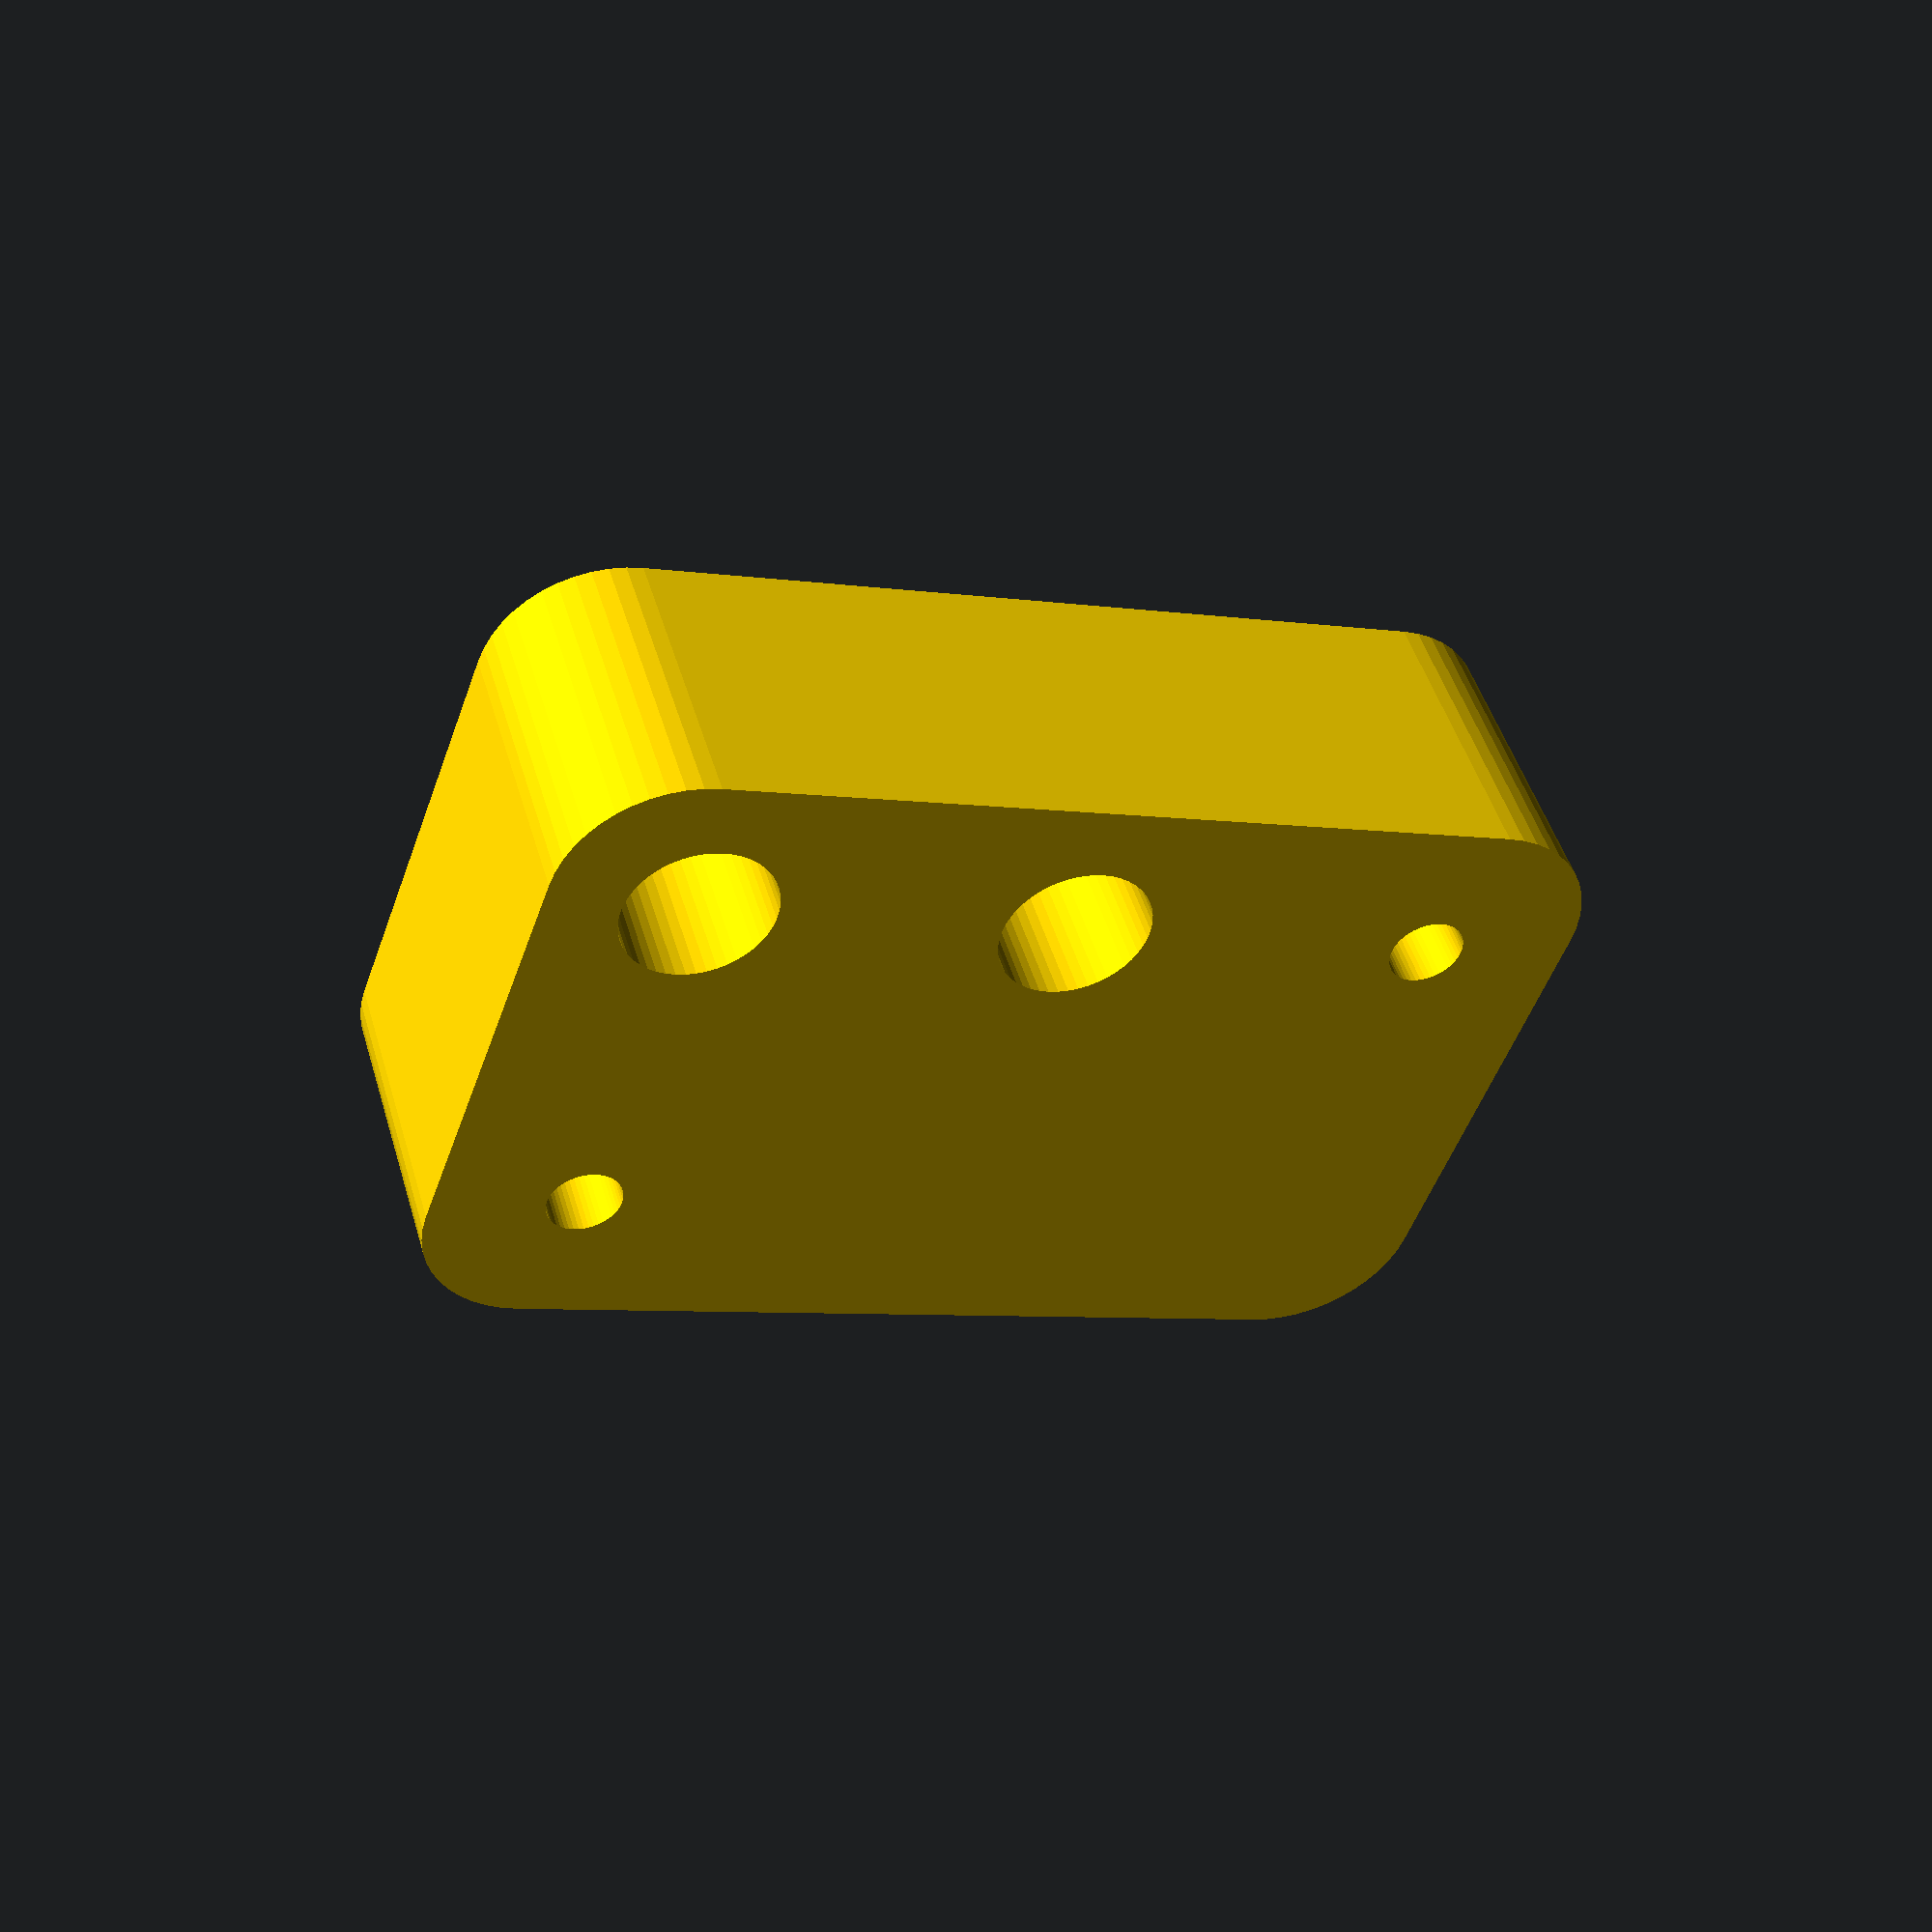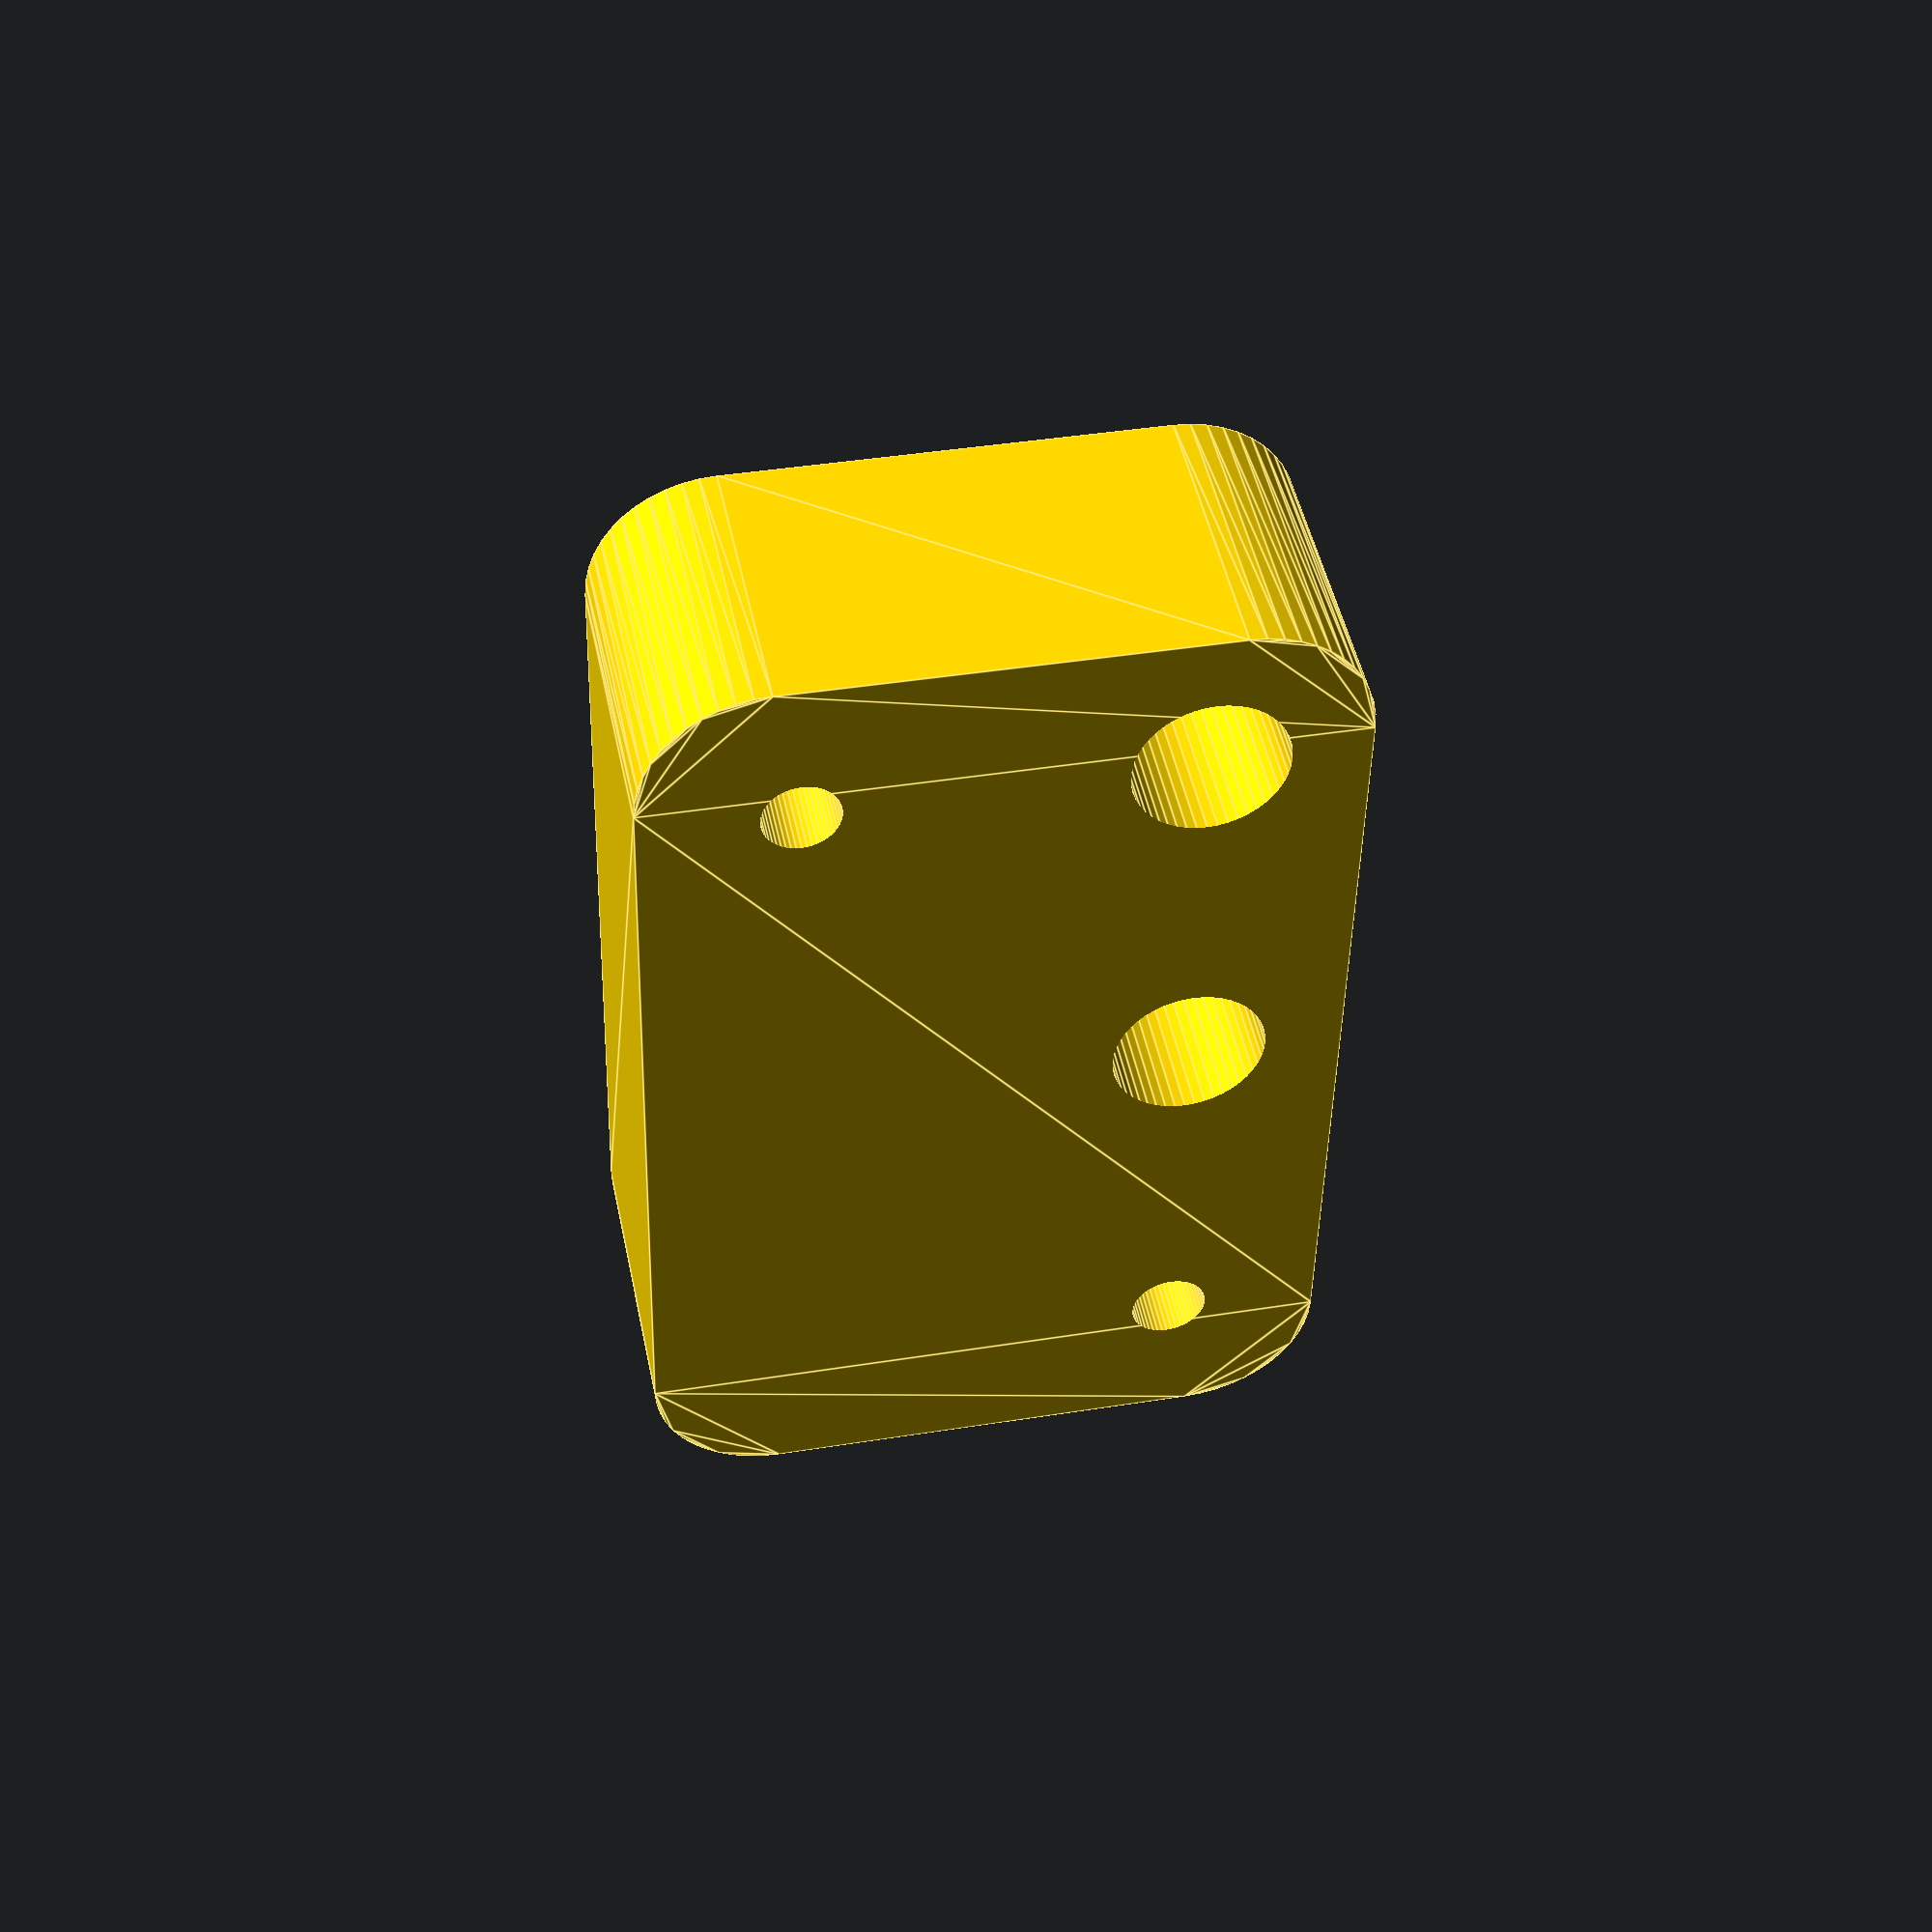
<openscad>
// Generated by SolidPython 1.1.3 on 2022-06-05 14:33:14
$fn = 48;


difference() {
	union() {
		translate(v = [0, 0, 0]) {
			rotate(a = [0, 0, 0]) {
				difference() {
					union() {
						translate(v = [0, 0, 0]) {
							rotate(a = [0, 0, 0]) {
								color(alpha = 1.0000000000, c = "Gold") {
									translate(v = [0, 0, 0]) {
										rotate(a = [0, 0, 0]) {
											translate(v = [0, 0, -12]) {
												linear_extrude(height = 12) {
													offset(r = 5) {
														square(center = true, size = [32.0100000000, 17.0100000000]);
													}
												}
											}
										}
									}
								}
							}
						}
					}
					union() {
						translate(v = [-15, 7.5000000000, -3]) {
							rotate(a = [0, 0, 0]) {
								color(alpha = 1.0000000000, c = "Gold") {
									translate(v = [0, 0, 0]) {
										rotate(a = [0, 0, 0]) {
											difference() {
												translate(v = [0, 0, -3.0000000000]) {
													cube(center = true, size = [11.0000000000, 11.0000000000, 6]);
												}
												difference() {
													union() {
														color(alpha = 1.0000000000, c = "Gold") {
															translate(v = [8.2500000000, 0, 0]) {
																rotate(a = [0, 0, 0]) {
																	translate(v = [0, 0, -3.0000000000]) {
																		cube(center = true, size = [11.0000000000, 11.0000000000, 6]);
																	}
																}
															}
														}
														color(alpha = 1.0000000000, c = "Gold") {
															translate(v = [-8.2500000000, 0, 0]) {
																rotate(a = [0, 0, 0]) {
																	translate(v = [0, 0, -3.0000000000]) {
																		cube(center = true, size = [11.0000000000, 11.0000000000, 6]);
																	}
																}
															}
														}
													}
													union();
												}
												rotate(a = [0, 0, 60]) {
													difference() {
														union() {
															color(alpha = 1.0000000000, c = "Gold") {
																translate(v = [8.2500000000, 0, 0]) {
																	rotate(a = [0, 0, 0]) {
																		translate(v = [0, 0, -3.0000000000]) {
																			cube(center = true, size = [11.0000000000, 11.0000000000, 6]);
																		}
																	}
																}
															}
															color(alpha = 1.0000000000, c = "Gold") {
																translate(v = [-8.2500000000, 0, 0]) {
																	rotate(a = [0, 0, 0]) {
																		translate(v = [0, 0, -3.0000000000]) {
																			cube(center = true, size = [11.0000000000, 11.0000000000, 6]);
																		}
																	}
																}
															}
														}
														union();
													}
												}
												rotate(a = [0, 0, -60]) {
													difference() {
														union() {
															color(alpha = 1.0000000000, c = "Gold") {
																translate(v = [8.2500000000, 0, 0]) {
																	rotate(a = [0, 0, 0]) {
																		translate(v = [0, 0, -3.0000000000]) {
																			cube(center = true, size = [11.0000000000, 11.0000000000, 6]);
																		}
																	}
																}
															}
															color(alpha = 1.0000000000, c = "Gold") {
																translate(v = [-8.2500000000, 0, 0]) {
																	rotate(a = [0, 0, 0]) {
																		translate(v = [0, 0, -3.0000000000]) {
																			cube(center = true, size = [11.0000000000, 11.0000000000, 6]);
																		}
																	}
																}
															}
														}
														union();
													}
												}
											}
										}
									}
								}
							}
						}
						translate(v = [15, -7.5000000000, -3]) {
							rotate(a = [0, 0, 0]) {
								color(alpha = 1.0000000000, c = "Gold") {
									translate(v = [0, 0, 0]) {
										rotate(a = [0, 0, 0]) {
											difference() {
												translate(v = [0, 0, -3.0000000000]) {
													cube(center = true, size = [11.0000000000, 11.0000000000, 6]);
												}
												difference() {
													union() {
														color(alpha = 1.0000000000, c = "Gold") {
															translate(v = [8.2500000000, 0, 0]) {
																rotate(a = [0, 0, 0]) {
																	translate(v = [0, 0, -3.0000000000]) {
																		cube(center = true, size = [11.0000000000, 11.0000000000, 6]);
																	}
																}
															}
														}
														color(alpha = 1.0000000000, c = "Gold") {
															translate(v = [-8.2500000000, 0, 0]) {
																rotate(a = [0, 0, 0]) {
																	translate(v = [0, 0, -3.0000000000]) {
																		cube(center = true, size = [11.0000000000, 11.0000000000, 6]);
																	}
																}
															}
														}
													}
													union();
												}
												rotate(a = [0, 0, 60]) {
													difference() {
														union() {
															color(alpha = 1.0000000000, c = "Gold") {
																translate(v = [8.2500000000, 0, 0]) {
																	rotate(a = [0, 0, 0]) {
																		translate(v = [0, 0, -3.0000000000]) {
																			cube(center = true, size = [11.0000000000, 11.0000000000, 6]);
																		}
																	}
																}
															}
															color(alpha = 1.0000000000, c = "Gold") {
																translate(v = [-8.2500000000, 0, 0]) {
																	rotate(a = [0, 0, 0]) {
																		translate(v = [0, 0, -3.0000000000]) {
																			cube(center = true, size = [11.0000000000, 11.0000000000, 6]);
																		}
																	}
																}
															}
														}
														union();
													}
												}
												rotate(a = [0, 0, -60]) {
													difference() {
														union() {
															color(alpha = 1.0000000000, c = "Gold") {
																translate(v = [8.2500000000, 0, 0]) {
																	rotate(a = [0, 0, 0]) {
																		translate(v = [0, 0, -3.0000000000]) {
																			cube(center = true, size = [11.0000000000, 11.0000000000, 6]);
																		}
																	}
																}
															}
															color(alpha = 1.0000000000, c = "Gold") {
																translate(v = [-8.2500000000, 0, 0]) {
																	rotate(a = [0, 0, 0]) {
																		translate(v = [0, 0, -3.0000000000]) {
																			cube(center = true, size = [11.0000000000, 11.0000000000, 6]);
																		}
																	}
																}
															}
														}
														union();
													}
												}
											}
										}
									}
								}
							}
						}
						translate(v = [15, 7.5000000000, 0]) {
							rotate(a = [0, 0, 0]) {
								color(alpha = 1.0000000000, c = "Gold") {
									translate(v = [0, 0, 0]) {
										rotate(a = [0, 0, 0]) {
											translate(v = [0, 0, -250]) {
												cylinder(h = 500, r = 3.0000000000);
											}
										}
									}
								}
							}
						}
						translate(v = [0, 7.5000000000, 0]) {
							rotate(a = [0, 0, 0]) {
								color(alpha = 1.0000000000, c = "Gold") {
									translate(v = [0, 0, 0]) {
										rotate(a = [0, 0, 0]) {
											translate(v = [0, 0, -250]) {
												cylinder(h = 500, r = 3.0000000000);
											}
										}
									}
								}
							}
						}
						translate(v = [-15, 7.5000000000, 0]) {
							rotate(a = [0, 0, 0]) {
								color(alpha = 1.0000000000, c = "Gold") {
									translate(v = [0, 0, 0]) {
										rotate(a = [0, 0, 0]) {
											translate(v = [0, 0, -250]) {
												cylinder(h = 500, r = 1.5000000000);
											}
										}
									}
								}
							}
						}
						translate(v = [15, -7.5000000000, 0]) {
							rotate(a = [0, 0, 0]) {
								color(alpha = 1.0000000000, c = "Gold") {
									translate(v = [0, 0, 0]) {
										rotate(a = [0, 0, 0]) {
											translate(v = [0, 0, -250]) {
												cylinder(h = 500, r = 1.5000000000);
											}
										}
									}
								}
							}
						}
						translate(v = [-21.0000000000, -3, -6]) {
							rotate(a = [0, 0, 180]) {
								difference() {
									union() {
										color(alpha = 1.0000000000, c = "Gold") {
											translate(v = [-1.6150000000, 0, 0]) {
												rotate(a = [0, 0, 0]) {
													translate(v = [0, 0, -1.5000000000]) {
														cube(center = true, size = [9.2300000000, 10.6600000000, 3]);
													}
												}
											}
										}
										color(alpha = 1.0000000000, c = "Gold") {
											translate(v = [-15.5200000000, 1.2700000000, 0]) {
												rotate(a = [0, 0, 0]) {
													translate(v = [0, 0, -1.5000000000]) {
														cube(center = true, size = [14.5000000000, 8.1200000000, 3]);
													}
												}
											}
										}
										color(alpha = 1.0000000000, c = "Gold") {
											translate(v = [-25.1350000000, 1.2700000000, 0]) {
												rotate(a = [0, 0, 0]) {
													translate(v = [0, 0, -1.5000000000]) {
														cube(center = true, size = [9.7300000000, 6.1200000000, 3]);
													}
												}
											}
										}
										color(alpha = 1.0000000000, c = "Gold") {
											translate(v = [-7.2500000000, 0, 0]) {
												rotate(a = [0, 0, 0]) {
													translate(v = [0, 0, -1.5000000000]) {
														cube(center = true, size = [3.0400000000, 15.7400000000, 3]);
													}
												}
											}
										}
										color(alpha = 1.0000000000, c = "Gold") {
											translate(v = [0, -10, 0]) {
												rotate(a = [0, 0, 0]) {
													translate(v = [0, 0, -1.5000000000]) {
														cylinder(center = true, h = 3, r = 1.5000000000);
													}
												}
											}
										}
									}
									union();
								}
							}
						}
						translate(v = [-1, -4, -3]) {
							rotate(a = [0, 0, 0]) {
								color(alpha = 1.0000000000, c = "Gold") {
									translate(v = [0, 0, 0]) {
										rotate(a = [0, 0, 0]) {
											translate(v = [0, 0, -3]) {
												linear_extrude(height = 3) {
													offset(r = 5) {
														square(center = true, size = [14.0100000000, 3.0100000000]);
													}
												}
											}
										}
									}
								}
							}
						}
					}
				}
			}
		}
	}
	union();
}
/***********************************************
*********      SolidPython code:      **********
************************************************
 
import subprocess

from solid.objects import *
from solid import scad_render_to_file

##################################################################################################################################################
##################################################################################################################################################
##################################################################################################################################################
##################################################################################################################################################
######  DIMENSION STUFF
##################################################################################################################################################
##################################################################################################################################################
##################################################################################################################################################
##################################################################################################################################################


mode = "3DPR"
#mode = "LAZE"
#mode = "TURE"
#mode = ""


######  Countersunk
countersunkM = []
WIDTH = 0
DEPTH = 1
countersunkM1width = 0; countersunkM1depth = 0; countersunkM2width = 0; countersunkM2depth = 0
countersunkM3width = 0
countersunkM3depth = 0
countersunkM4width = 0
countersunkM4depth = 0
countersunkM5width = 0
countersunkM5depth = 0
countersunkM6width = 0
countersunkM6depth = 0

######  Holes
holeM = []
holeM1 = 0
holeM2 = 0
holeM3 = 0
holeM4 = 0
holeM5 = 0
holeM6 = 0

######  Nuts
nutM = []
NUTWIDTH = 0
NUTDEPTH = 1
nutM1width = 0
nutM1depth = 0
nutM2width = 0
nutM2depth = 0
nutM3width = 0
nutM3depth = 0
nutM4width = 0
nutM4depth = 0
nutM5width = 0
nutM5depth = 0
nutM6width = 0
nutM6depth = 0

######  OOEB
ooebPinWidth = 0


######  Colors
colDefault = "Gold"

colOOEBbase = colDefault

colLEDRed = "red"
colWire = "gray"
    ######  Resistor
colRes = list()
colResistor = "beige"

colResBlack = "black"
colRes.append(colResBlack)
colResBrown = "brown"
colRes.append(colResBrown)
colResRed = "red"
colRes.append(colResRed)
colResOrange = "orange"
colRes.append(colResOrange)
colResYellow = "yellow"
colRes.append(colResYellow)
colResGreen = "green"
colRes.append(colResGreen)
colResBlue = "blue"
colRes.append(colResBlue)
colResPurple = "purple"
colRes.append(colResPurple)
colResGray = "gray"
colRes.append(colResGray)
colResWhite = "white"
colRes.append(colResWhite)





def changeMode(m="3DPR"):
    #print("####################################################      CHANGING MODES TO: " + m)
    global mode
    mode = m
    ######  Countersunk
    global countersunkM, countersunkM1width, countersunkM1depth, countersunkM2width, countersunkM2depth, countersunkM3width, countersunkM3depth, countersunkM4width, countersunkM4depth, countersunkM5width, countersunkM5depth, countersunkM6width, countersunkM6depth
    countersunkM = []
    countersunkM.append([0,0])
    countersunkM1width = 0 if mode== "3DPR" else 0
    countersunkM1depth = 0 if mode== "3DPR" else 0
    countersunkM.append([countersunkM1width,countersunkM1depth])
    countersunkM2width = 0 if mode== "3DPR" else 0
    countersunkM2depth = 0 if mode== "3DPR" else 0
    countersunkM.append([countersunkM2width,countersunkM2depth])
    countersunkM3width = 5.5/2+0.6 if mode== "3DPR" else 5.5/2
    countersunkM3depth = 1.7 if mode== "3DPR" else 1.7
    countersunkM.append([countersunkM3width,countersunkM3depth])
    countersunkM4width = 0 if mode== "3DPR" else 0
    countersunkM4depth = 0 if mode== "3DPR" else 0
    countersunkM.append([countersunkM4width,countersunkM4depth])
    countersunkM5width = 0 if mode== "3DPR" else 0
    countersunkM5depth = 0 if mode== "3DPR" else 0
    countersunkM.append([countersunkM5width,countersunkM5depth])
    countersunkM6width = 0 if mode== "3DPR" else 0
    countersunkM6depth = 0 if mode== "3DPR" else 0
    countersunkM.append([countersunkM6width,countersunkM6depth])
    ######  Holes
    global holeM, holeM1, holeM2, holeM3, holeM4, holeM5, holeM6, holeM7, holeM8
    holeM = []
    holeM1 = 1.2/2 if mode== "3DPR" else 1/2
    holeM2 = 2.3/2 if mode== "3DPR" else 2/2
    holeM3 = 3.4/2 if mode== "3DPR" else 3/2
    holeM4 = 4.4/2 if mode== "3DPR" else 4/2
    holeM5 = 5.4/2 if mode== "3DPR" else 5/2
    holeM6 = 6.5/2 if mode== "3DPR" else 6/2
    holeM7 = 7.5/2 if mode== "3DPR" else 7/2
    holeM8 = 8.6/2 if mode== "3DPR" else 8/2
    holeM.append(0)
    holeM.append(holeM1)
    holeM.append(holeM2)
    holeM.append(holeM3)
    holeM.append(holeM4)
    holeM.append(holeM5)
    holeM.append(holeM6)
    holeM.append(holeM7)
    holeM.append(holeM8)
    #####  Nuts
    global nutM, nutM1width, nutM1depth, nutM2width, nutM2depth, nutM3width, nutM3depth, nutM4width, nutM4depth, nutM5width, nutM5depth, nutM6width, nutM6depth
    nutM = []
    nutM.append([0,0]) 
    #M1 Nut
    nutM1width = 0
    nutM1depth = 0
    nutM.append([nutM1width,nutM1depth])    
    #M2 Nut
    nutM2width = 0
    nutM2depth = 0
    nutM.append([nutM2width,nutM2depth])    
    #M3 Nut
    nutM3width = 6.05 if mode== "3DPR" else 5.5
    nutM3depth = 2.5 if mode== "3DPR" else 2.5
    nutM.append([nutM3width,nutM3depth])    
    #M4 Nut
    nutM4width = 0
    nutM4depth = 0
    nutM.append([nutM4width,nutM4depth])    
    #M5 Nut
    nutM5width = 0
    nutM5depth = 0
    nutM.append([nutM5width,nutM5depth])    
    #M6 Nut
    nutM6width = 11 if mode== "3DPR" else 10
    nutM6depth = 5 if mode== "3DPR" else 5
    nutM.append([nutM6width,nutM6depth])    

    ######  OOEB
    global ooebPinWidth

    ooebPinWidth = 0.6
    if(mode=="3DPR" or mode=="LAZE"):
        ooebPinWidth = 0.6 + 0.6


changeMode()


""""    
holeM12D = s=="3DPR" ? 1.4/2 : 1.2/2;
holeM16D = s=="3DPR" ? 1.8/2 : 1.6/2;
holeM2 = s=="3DPR" ? 2.3/2 : 2/2;
holeM25D = s=="3DPR" ? 2.8/2 : 2.5/2;
holeM27D = s=="3DPR" ? 3.1/2 : 2.7/2;    
holeM3 = s=="3DPR" ? 3.4/2 : 3/2;
holeM35D = s=="3DPR" ? 3.9/2 : 35/2;
holeM4 = s=="3DPR" ? 4.4/2 : 4/2;
holeM5 = s=="3DPR" ? 5.4/2 : 5/2;
holeM6 = s=="3DPR" ? 6.5/2 : 6/2;
holeM6Minus = s=="3DPR" ? 5.8/2 : 5.9/2;
holeM7 = s=="3DPR" ? 7.5/2 : 7/2;
holeM8 = s=="3DPR" ? 8.6/2 : 8/2;
holeM9 = s=="3DPR" ? 9.6/2 : 9/2;
holeM10 = s=="3DPR" ? 10.6/2 : 10/2;
holeM11 = s=="3DPR" ? 11.6/2 : 11/2;
holeM12 = s=="3DPR" ? 12.6/2 : 12/2;
holeM13 = s=="3DPR" ? 13.6/2 : 13/2;
holeM14 = s=="3DPR" ? 14.6/2 : 14/2;
holeM15 = s=="3DPR" ? 15.6/2 : 15/2;
holeM16 = s=="3DPR" ? 16.6/2 : 16/2;
holeM17 = s=="3DPR" ? 17.6/2 : 17/2;
holeM18 = s=="3DPR" ? 18.6/2 : 18/2;
holeM19 = s=="3DPR" ? 19.6/2 : 19/2;
holeM20 = s=="3DPR" ? 20.6/2 : 20/2;
"""

##################################################################################################################################################
##################################################################################################################################################
##################################################################################################################################################
##################################################################################################################################################
######  REGULAR STUFF
##################################################################################################################################################
##################################################################################################################################################
##################################################################################################################################################
##################################################################################################################################################


def setMode(mode="3DPR"):
    changeMode(mode)

def getMode():
    return mode



def saveToScad(fileName, parts):
    file_out = scad_render_to_file(parts, fileName, file_header=f'$fn = 48;')


def saveToDxf(fileIn, fileOut=""):
    if fileOut == "":
        fileOut = fileIn.replace(".scad",".dxf")
    saveToFile(fileIn, fileOut)
    
def saveToPng(fileIn, fileOut="",extra="--render"):
    if fileOut == "":
        fileOut = fileIn.replace(".scad",".png")
    saveToFile(fileIn, fileOut)

def saveToStl(fileIn, fileOut=""):
    if fileOut == "":
        fileOut = fileIn.replace(".scad",".stl")
    saveToFile(fileIn, fileOut)

def saveToFile(fileIn, fileOut,extra=""):


    launchStr = 'openscad -o "' + fileOut + '"' + extra + ' "' + fileIn + '"'
    print("saveToFile launch string: " + launchStr)
    subprocess.run(launchStr)
    x=0



def insert(item,pos=[None,None,None],x=0,y=0,z=0,ex=0,size=[None,None,None],length=0,rot=[None,None,None],rotX=0,rotY=0,rotZ=0,width=0,height=0,depth=100,rad=0,rad2=0,color=colDefault,alpha=1,OOwidth=0,OOheight=0,holes=True,negative=True, name=""):
    return OPSCInsert(item,pos,x,y,z,ex,size,length,rot,rotX,rotY,rotZ,width,height,depth,rad,rad2,color,alpha,OOwidth,OOheight,holes,negative,name)


def OPSCInsert(item,pos=[None,None,None],x=0,y=0,z=0,ex=0,size=[None,None,None],length=0,rot=[None,None,None],rotX=0,rotY=0,rotZ=0,width=0,height=0,depth=100,rad=0,rad2=0,col=colDefault,alpha=1,OOwidth=0,OOheight=0,holes=True,negative=True, name=""):
    
    """
        color(color,alpha){
            translate([x,y,z]){
                    rotate([rotX,rotY,rotZ]){
    """
    returnValue = ""

    #print(pos)

    if pos[0] != None:
        x=pos[0]
        y=pos[1]
        z=pos[2]
    if rot[0] != None:
        rotX=rot[0]
        rotY=rot[1]
        rotZ=rot[2]
    
    returnValue = color(col)(translate((x,y,z))(
                            rotate((rotX,rotY,rotZ))(
                                OPSCInsertIf(item,pos,x,y,z,ex,size,length,rot,rotX,rotY,rotZ,width,height,depth,rad,rad2,col,alpha,OOwidth,OOheight,holes,negative,name)
                            )
                        ))
                
    

    return returnValue

def OPSCInsertIf(item,pos=[None,None,None],x=0,y=0,z=0,ex=0,size=[None,None,None],length=0,rot=[None,None,None],rotX=0,rotY=0,rotZ=0,width=0,height=0,depth=100,rad=0,rad2=0,color=colDefault,alpha=1,OOwidth=0,OOheight=0,holes=True,negative=True, name=""):
    returnValue = cube([10,10,10])

    if size[0] != None:
        width=size[0]
        height=size[1]
        depth=size[2]

    #print("    OPSCInsert item:" + str(item) + " at:[" + str(x) + "," + str(y) + "," + str(z) + "] size: [" + str(width) + "," + str(height) + "," + str(depth) + "]")

    if(item=="cube"):
        returnValue =  translate([0,0,-depth/2])(cube([width,height,depth],center=True))
    elif(item=="cylinder"):        
        returnValue = translate([0,0,-depth/2])(cylinder(r=rad,h=depth,center=True))
    elif(item=="sphere"):        
        returnValue = translate([0,0,-rad])(sphere(r=rad))
    elif(item=="plane"):
        returnValue = insert("cube",size=[1000,1000,0.1],color=color)    
    elif(item=="cubeRounded"):
        if(rad == 0):
                            rad = 5
        returnValue =  translate([0,0,-depth])(
                        linear_extrude(height=depth)(                        
                            offset(r=rad)(
                                square((width-rad*2+.01,height-rad*2+.01),center=True)
                                )
                            )
        )
    ######  Countersunk
    elif(item == "countersunkM1" or item == "csM1" ):
        returnValue = OSPCgetCountersunk(rad=1)
    elif(item == "countersunkM2" or item == "csM2" ):
        returnValue = OSPCgetCountersunk(rad=2)
    elif(item == "countersunkM3" or item == "csM3" ):
        returnValue = OSPCgetCountersunk(rad=3)
    elif(item == "countersunkM4" or item == "csM4" ):
        returnValue = OSPCgetCountersunk(rad=4)
    elif(item == "countersunkM5" or item == "csM5" ):
        returnValue = OSPCgetCountersunk(rad=5)
    elif(item == "countersunkM6" or item == "csM6" ):
        returnValue = OSPCgetCountersunk(rad=6)
    elif(item == "countersunk" or item == "cs"):
        returnValue = OSPCgetCountersunk(rad=rad)


    ######  Holes    
    elif(item == "holeM1"):
        returnValue = OSPCgetHole(rad=1)
    elif(item == "holeM2"):
        returnValue = OSPCgetHole(rad=2)
    elif(item == "holeM3"):
        returnValue = OSPCgetHole(rad=3)
    elif(item == "holeM4"):
        returnValue = OSPCgetHole(rad=4)
    elif(item == "holeM5"):
        returnValue = OSPCgetHole(rad=5)
    elif(item == "holeM6"):
        returnValue = OSPCgetHole(rad=6)
    elif(item == "hole"):
        returnValue = OSPCgetHole(rad=rad)

    ######  Nuts
    elif(item == "nutM1"):
        returnValue = OSPCgetNut(rad=1,depth=depth)
    elif(item == "nutM2"):
        returnValue = OSPCgetNut(rad=2,depth=depth)
    elif(item == "nutM3"):
        returnValue = OSPCgetNut(rad=3,depth=depth)
    elif(item == "nutM4"):
        returnValue = OSPCgetNut(rad=4,depth=depth)
    elif(item == "nutM5"):
        returnValue = OSPCgetNut(rad=5,depth=depth)
    elif(item == "nutM6"):
        returnValue = OSPCgetNut(rad=6,depth=depth)
    elif(item == "nut"):
        returnValue = OSPCgetNut(rad=rad,depth=depth)
    return returnValue

                

def OSPCgetHole(rad):
    return translate([0,0,-250])(cylinder(r=holeM[rad],h=500))

def OSPCgetNut(rad,depth):
    depth = nutM[rad][NUTDEPTH] if depth==100 else depth
    returnValue = OPSChexagon(nutM[rad][NUTWIDTH],depth=depth)
    return returnValue

def OSPCgetCountersunk(rad):
    depth=countersunkM[rad][DEPTH]
    returnValue = translate([0,0,-depth])(cylinder(h=depth,r2=countersunkM[rad][WIDTH],r1=holeM[rad]))
    return returnValue

def OPSChexagon(width,depth):
    cutter = item()
    wid=width*2
    cutter.addPos(insert("cube",pos=[wid/2+width/2,0,0],size=[wid,wid,depth]))
    cutter.addPos(insert("cube",pos=[-wid/2-width/2,0,0],size=[wid,wid,depth]))

    cut = cutter.getPart()
    #print(depth)
    returnValue = difference()(
        translate([0,0,-depth/2])(cube([wid,wid,depth],center=True)),
        cut,
        rotate([0,0,60])(cut),
        rotate([0,0,-60])(cut)
    )

    return returnValue




class item:

    def __init__(self):
        self.posItems=list()
        self.negItems=list()


    def addPos(self,part):
        self.posItems.append(part)
    def addNeg(self,part):
        self.negItems.append(part)

    def getPart(self):
        returnValue = difference()(
            union()(self.posItems),
            union()(self.negItems)
        )
        return returnValue

    def getLaser(self,start=0,layers=1,thickness=-3,tileDif=200):
        rv= []

        for x in range(layers):
            rv.append(translate([0,x*tileDif,0])(
                    projection()(
                        intersection()(
                            insert("plane",z=start+x*thickness),
                            self.getPart()
                        )
                    )
            )
            )
        return union()(rv)

    def getSplit(self,start=0,depth=6,tileDif=200):
        rv= []

        rv.append(translate([0,0,0])(
            intersection()(
                insert("cube",size=[100,100,depth],z=start),
                self.getPart()
            )
        )
        )

        rv.append(translate([0,tileDif,depth])(
            intersection()(
                insert("cube",size=[100,100,depth],z=start-depth),
                self.getPart()
            )
        )
        )        
        return union()(rv)


 
 
************************************************/

</openscad>
<views>
elev=313.5 azim=340.4 roll=164.1 proj=p view=wireframe
elev=133.9 azim=88.7 roll=11.3 proj=p view=edges
</views>
